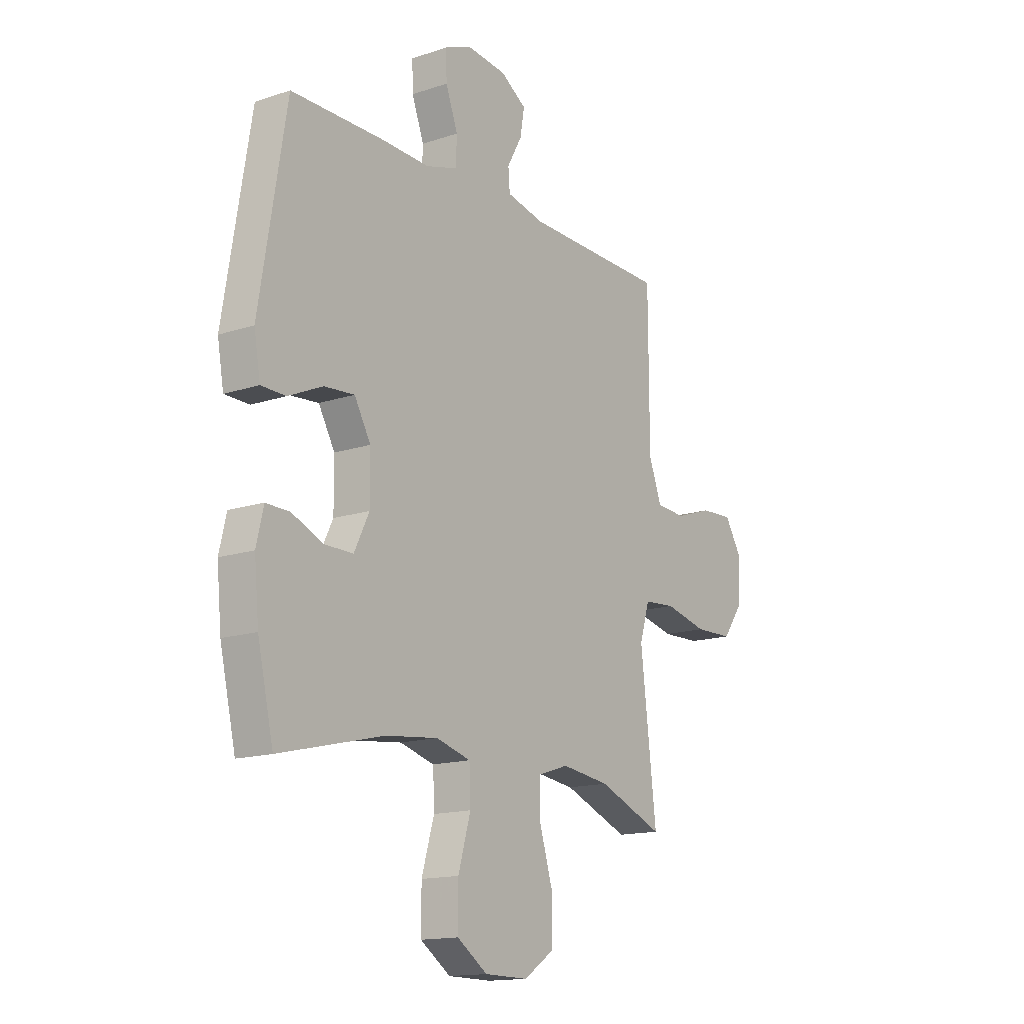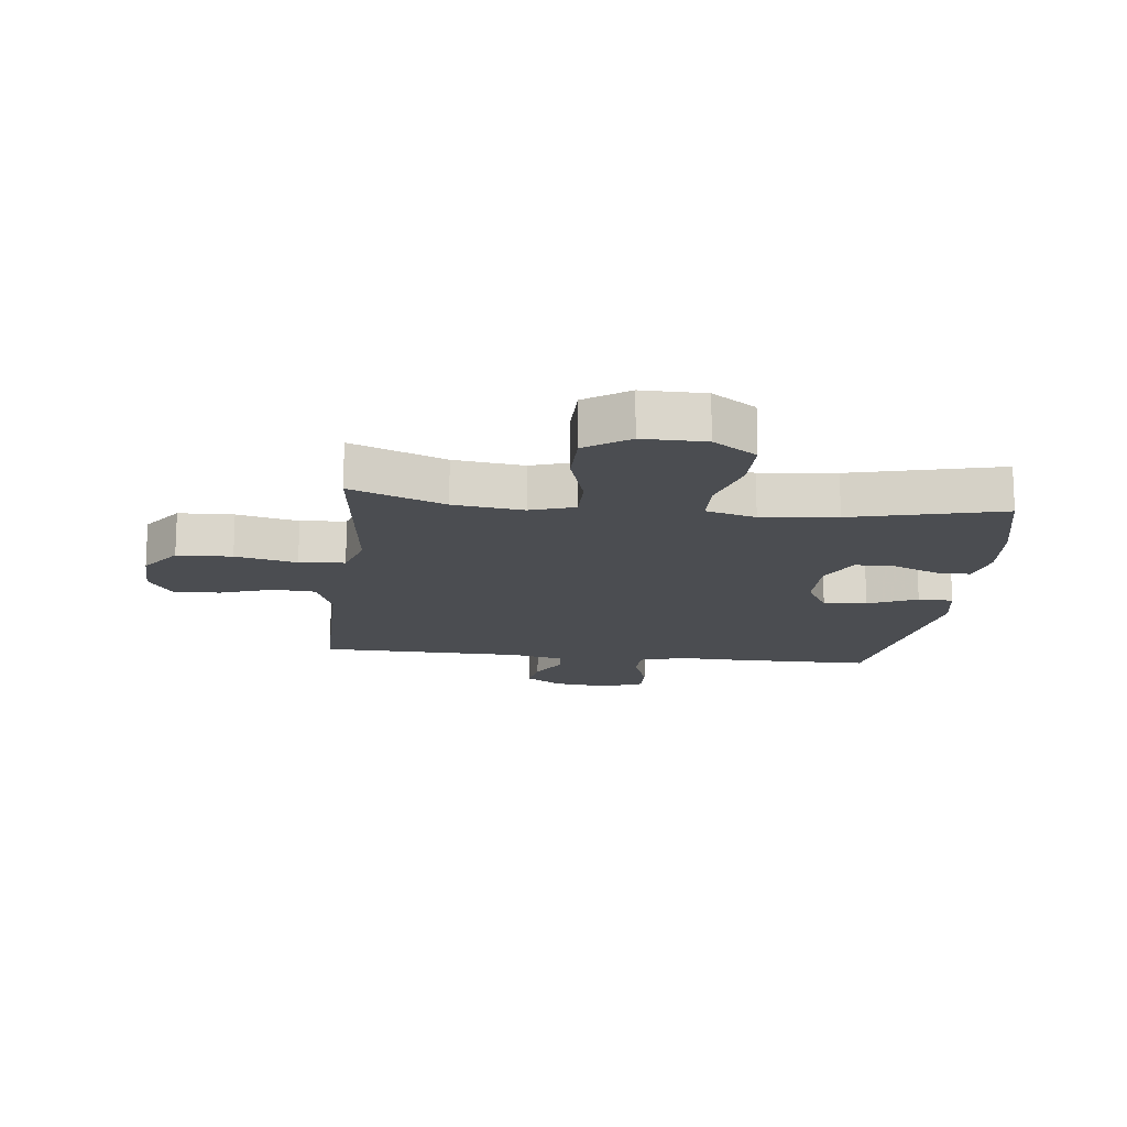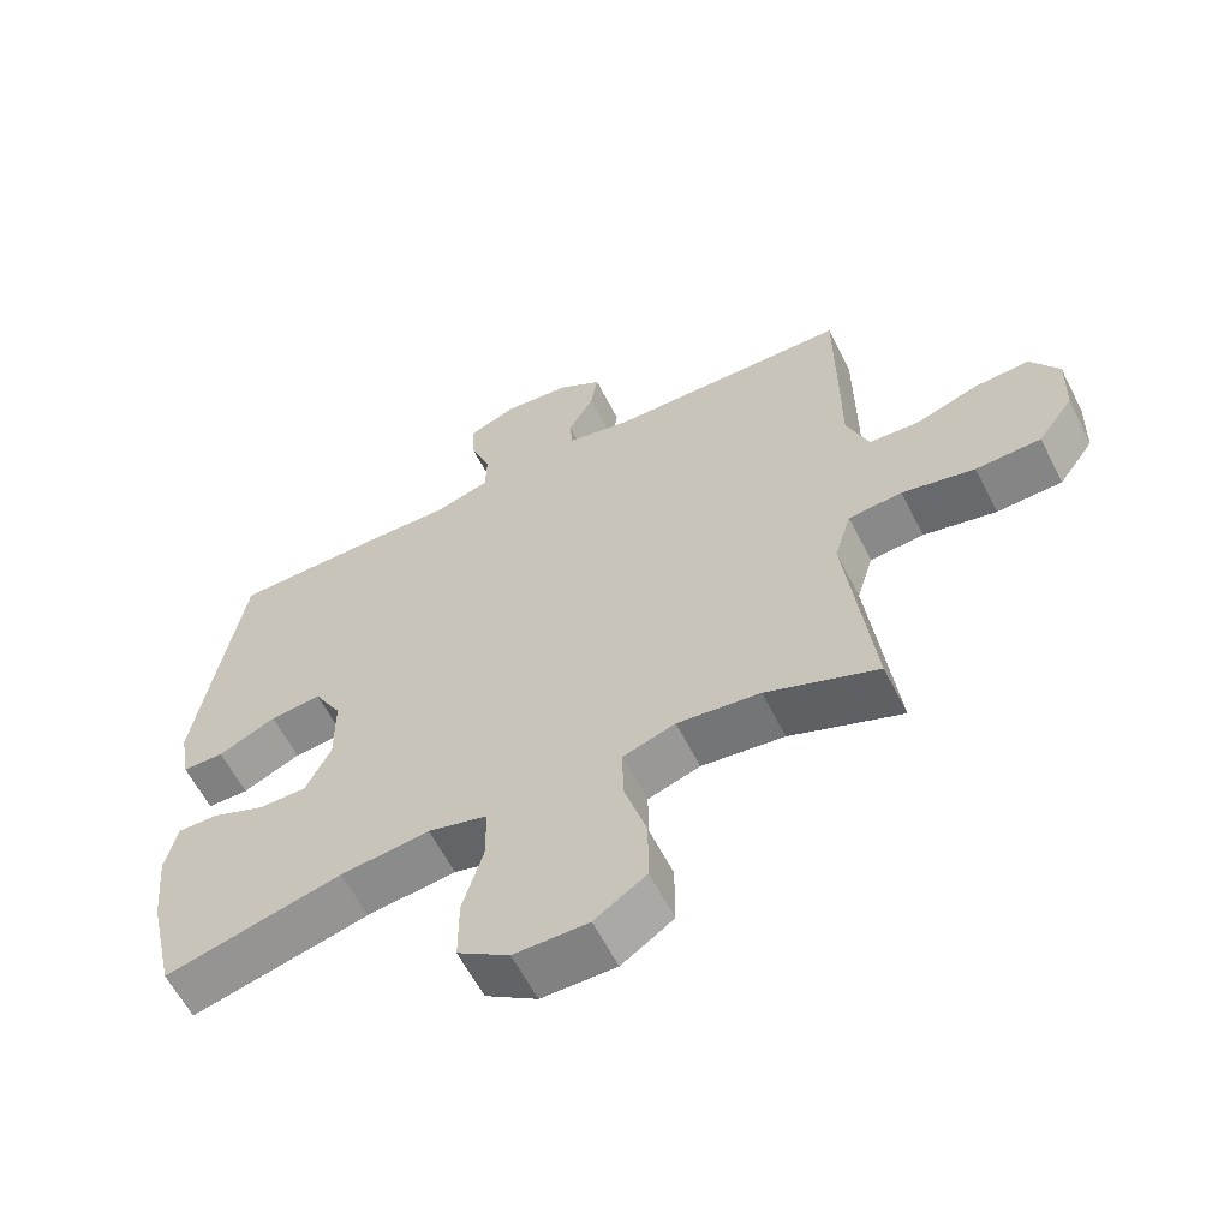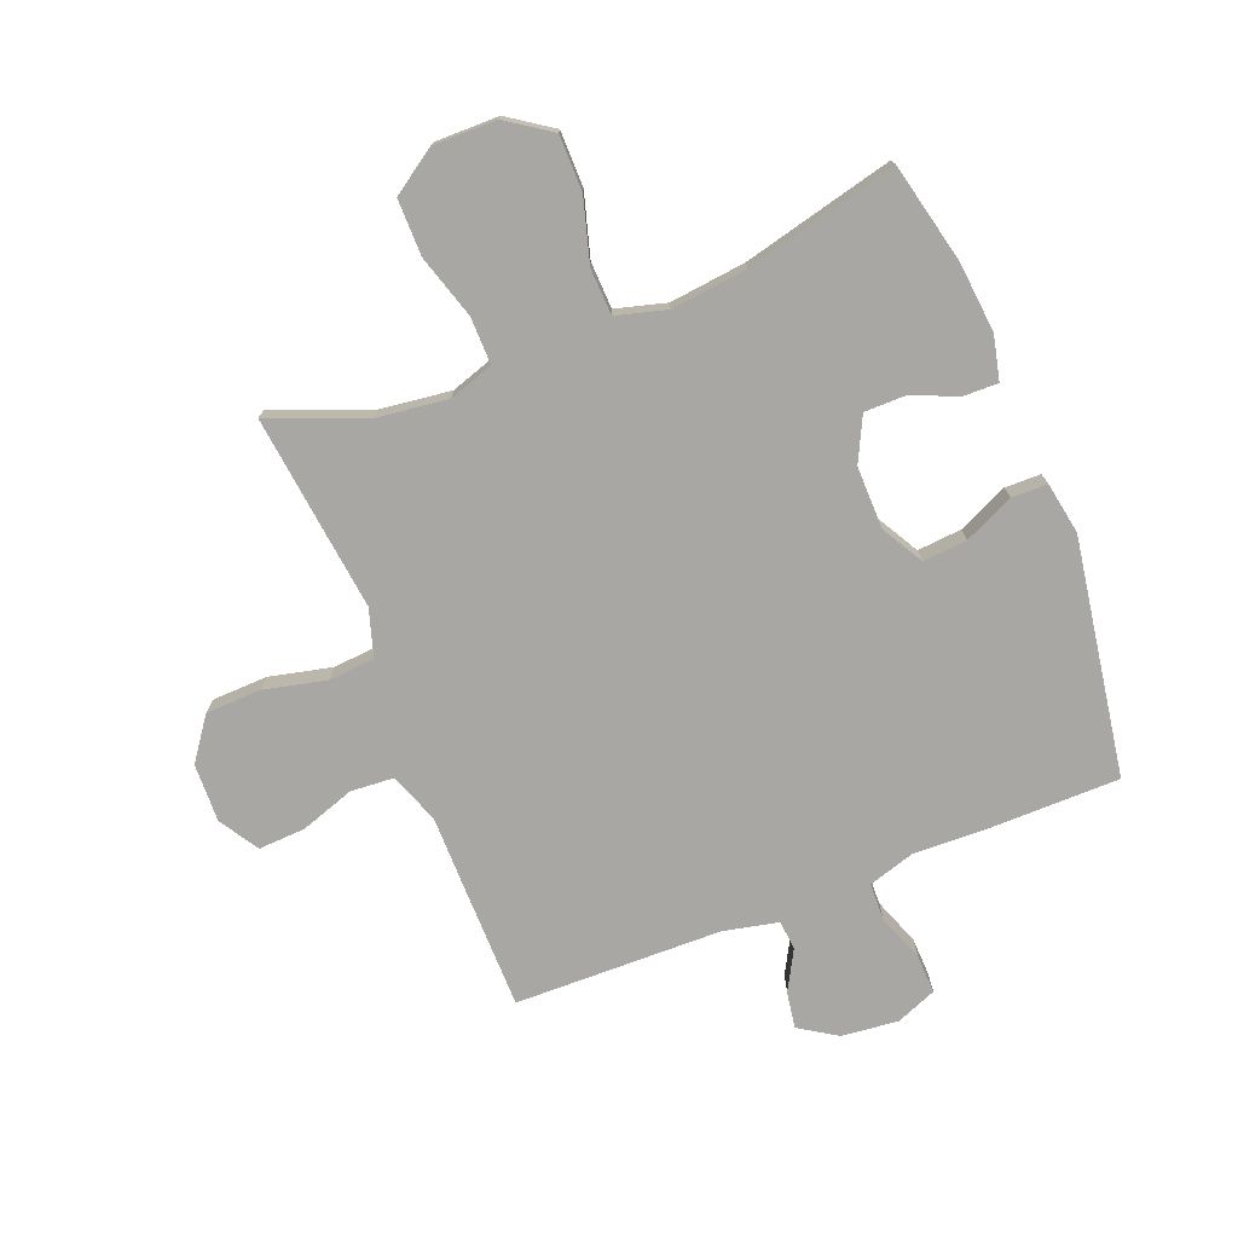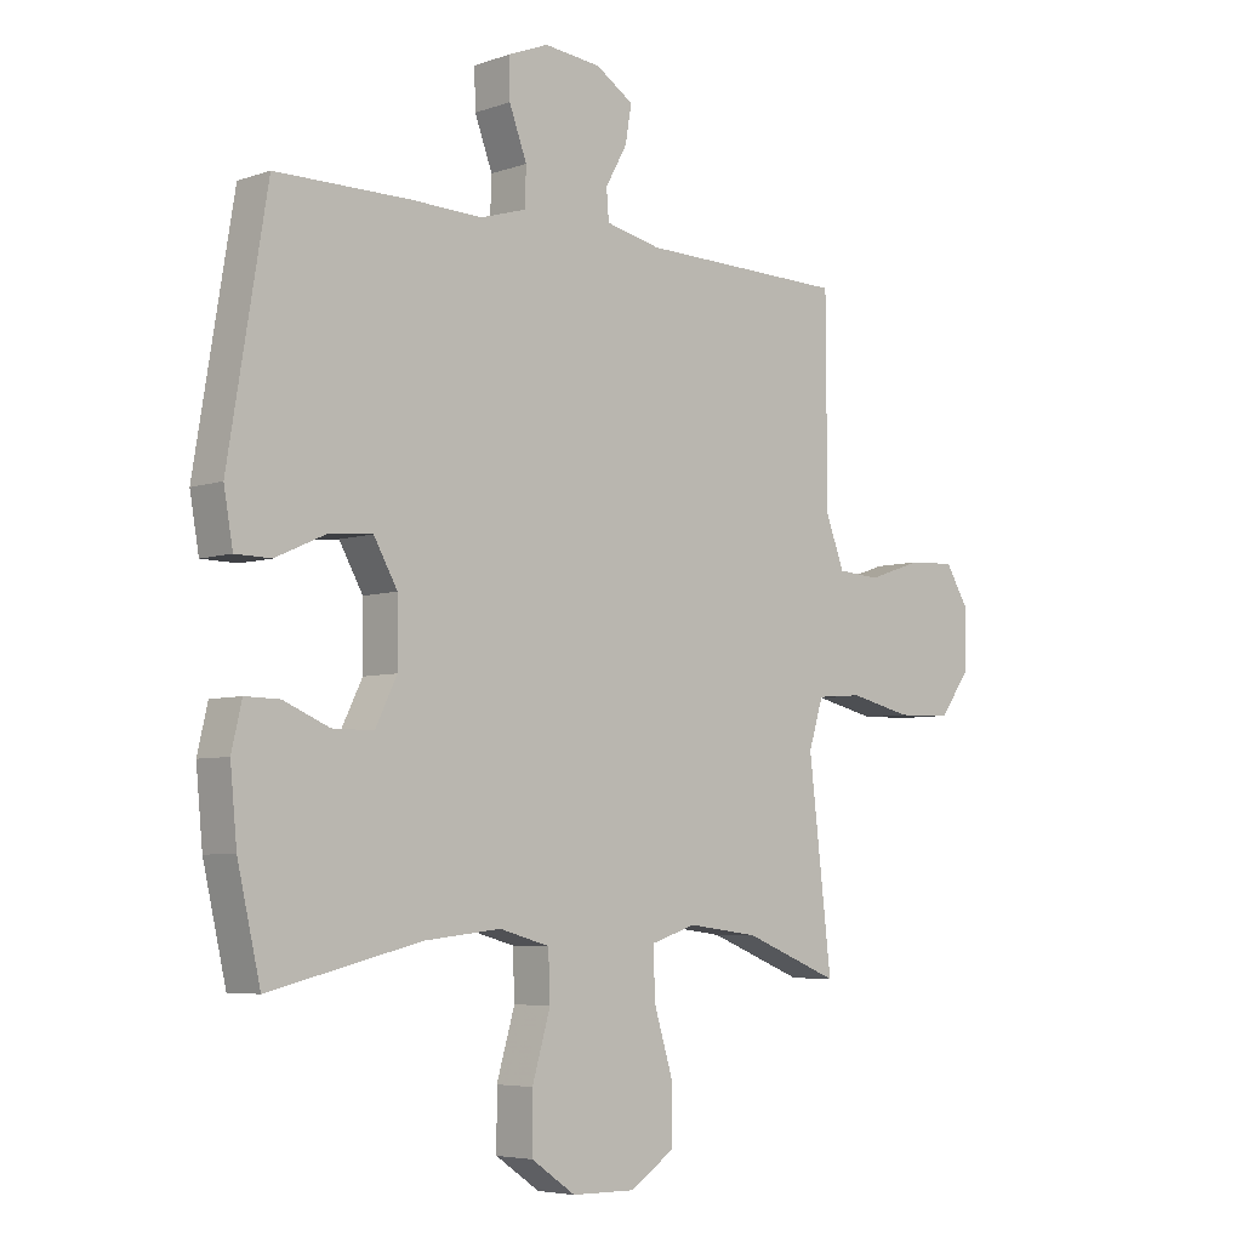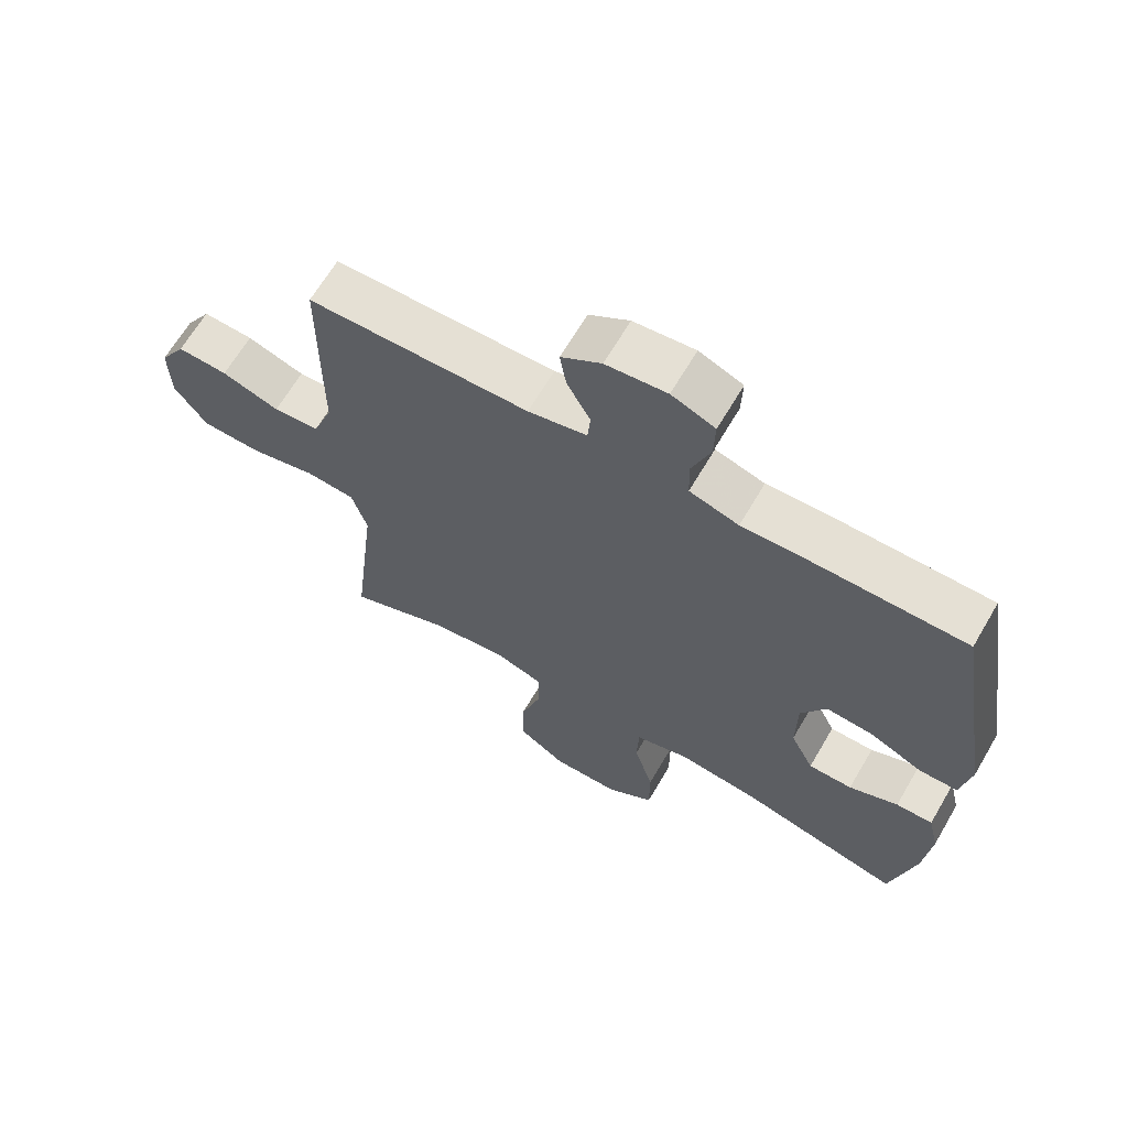
<metadata>
{"format":"obj","ext":"obj","renderer":"f3d","projection":"perspective","resolution":1024,"background":"white","views":[{"elev":-15.1,"azim":-54.7,"up":"+Z"},{"elev":-15.6,"azim":173.5,"up":"+Y"},{"elev":-60.7,"azim":26.9,"up":"+Z"},{"elev":-74.8,"azim":-158.3,"up":"+Y"},{"elev":-5.5,"azim":-43.4,"up":"+Z"},{"elev":65.7,"azim":-149.6,"up":"+Z"}]}
</metadata>
<code>
v -0.5 0.07 0.5
v -0.277 0.07 0.501
v -0.161 0.07 0.497
v -0.085 0.07 0.52
v -0.083 0.07 0.582
v -0.112 0.07 0.66
v -0.114 0.07 0.724
v -0.047 0.07 0.751
v 0.047 0.07 0.741
v 0.109 0.07 0.701
v 0.099 0.07 0.641
v 0.063 0.07 0.576
v 0.067 0.07 0.527
v 0.158 0.07 0.507
v 0.5 0.07 0.5
v 0.501 0.07 0.299
v 0.501 0.07 0.171
v 0.532 0.07 0.088
v 0.603 0.07 0.083
v 0.692 0.07 0.113
v 0.77 0.07 0.117
v 0.81 0.07 0.052
v 0.807 0.07 -0.044
v 0.757 0.07 -0.113
v 0.665 0.07 -0.116
v 0.562 0.07 -0.092
v 0.486 0.07 -0.098
v 0.462 0.07 -0.176
v 0.476 0.07 -0.294
v 0.5 0.07 -0.5
v 0.342 0.07 -0.437
v 0.225 0.07 -0.422
v 0.151 0.07 -0.446
v 0.152 0.07 -0.524
v 0.184 0.07 -0.629
v 0.184 0.07 -0.722
v 0.111 0.07 -0.771
v 0.006 0.07 -0.77
v -0.067 0.07 -0.72
v -0.067 0.07 -0.628
v -0.037 0.07 -0.525
v -0.04 0.07 -0.448
v -0.123 0.07 -0.425
v -0.249 0.07 -0.439
v -0.5 0.07 -0.5
v -0.538 0.07 -0.334
v -0.549 0.07 -0.219
v -0.532 0.07 -0.146
v -0.475 0.07 -0.147
v -0.399 0.07 -0.179
v -0.331 0.07 -0.179
v -0.295 0.07 -0.106
v -0.296 0.07 -0.003
v -0.335 0.07 0.066
v -0.408 0.07 0.06
v -0.49 0.07 0.023
v -0.549 0.07 0.024
v -0.564 0.07 0.11
v -0.5 0 0.5
v -0.277 0 0.501
v -0.161 0 0.497
v -0.085 0 0.52
v -0.083 0 0.582
v -0.112 0 0.66
v -0.114 0 0.724
v -0.047 0 0.751
v 0.047 0 0.741
v 0.109 0 0.701
v 0.099 0 0.641
v 0.063 0 0.576
v 0.067 0 0.527
v 0.158 0 0.507
v 0.5 0 0.5
v 0.501 0 0.299
v 0.501 0 0.171
v 0.532 0 0.088
v 0.603 0 0.083
v 0.692 0 0.113
v 0.77 0 0.117
v 0.81 0 0.052
v 0.807 0 -0.044
v 0.757 0 -0.113
v 0.665 0 -0.116
v 0.562 0 -0.092
v 0.486 0 -0.098
v 0.462 0 -0.176
v 0.476 0 -0.294
v 0.5 0 -0.5
v 0.342 0 -0.437
v 0.225 0 -0.422
v 0.151 0 -0.446
v 0.152 0 -0.524
v 0.184 0 -0.629
v 0.184 0 -0.722
v 0.111 0 -0.771
v 0.006 0 -0.77
v -0.067 0 -0.72
v -0.067 0 -0.628
v -0.037 0 -0.525
v -0.04 0 -0.448
v -0.123 0 -0.425
v -0.249 0 -0.439
v -0.5 0 -0.5
v -0.538 0 -0.334
v -0.549 0 -0.219
v -0.532 0 -0.146
v -0.475 0 -0.147
v -0.399 0 -0.179
v -0.331 0 -0.179
v -0.295 0 -0.106
v -0.296 0 -0.003
v -0.335 0 0.066
v -0.408 0 0.06
v -0.49 0 0.023
v -0.549 0 0.024
v -0.564 0 0.11
f 1 2 3
f 58 1 3
f 57 58 3
f 56 57 3
f 55 56 3
f 54 55 3 4
f 53 54 4
f 52 53 4
f 48 49 50
f 47 48 50
f 46 47 50
f 45 46 50
f 44 45 50
f 43 44 50 51
f 42 43 51 52
f 39 40 41
f 38 39 41
f 37 38 41
f 36 37 41
f 35 36 41
f 34 35 41
f 33 34 41 42
f 42 52 4
f 33 42 4
f 32 33 4
f 28 29 30 31
f 32 4 5
f 31 32 5
f 28 31 5
f 27 28 5
f 24 25 26
f 23 24 26
f 22 23 26
f 21 22 26
f 20 21 26
f 19 20 26
f 18 19 26 27
f 14 15 16 17
f 17 18 27
f 14 17 27
f 13 14 27
f 10 11 12
f 9 10 12
f 8 9 12
f 7 8 12
f 6 7 12
f 5 6 12
f 5 12 13
f 5 13 27
f 61 60 59
f 61 59 116
f 61 116 115
f 61 115 114
f 61 114 113
f 62 61 113 112
f 62 112 111
f 62 111 110
f 108 107 106
f 108 106 105
f 108 105 104
f 108 104 103
f 108 103 102
f 109 108 102 101
f 110 109 101 100
f 99 98 97
f 99 97 96
f 99 96 95
f 99 95 94
f 99 94 93
f 99 93 92
f 100 99 92 91
f 62 110 100
f 62 100 91
f 62 91 90
f 89 88 87 86
f 63 62 90
f 63 90 89
f 63 89 86
f 63 86 85
f 84 83 82
f 84 82 81
f 84 81 80
f 84 80 79
f 84 79 78
f 84 78 77
f 85 84 77 76
f 75 74 73 72
f 85 76 75
f 85 75 72
f 85 72 71
f 70 69 68
f 70 68 67
f 70 67 66
f 70 66 65
f 70 65 64
f 70 64 63
f 71 70 63
f 85 71 63
f 1 59 60 2
f 2 60 61 3
f 3 61 62 4
f 4 62 63 5
f 5 63 64 6
f 6 64 65 7
f 7 65 66 8
f 8 66 67 9
f 9 67 68 10
f 10 68 69 11
f 11 69 70 12
f 12 70 71 13
f 13 71 72 14
f 14 72 73 15
f 15 73 74 16
f 16 74 75 17
f 17 75 76 18
f 18 76 77 19
f 19 77 78 20
f 20 78 79 21
f 21 79 80 22
f 22 80 81 23
f 23 81 82 24
f 24 82 83 25
f 25 83 84 26
f 26 84 85 27
f 27 85 86 28
f 28 86 87 29
f 29 87 88 30
f 30 88 89 31
f 31 89 90 32
f 32 90 91 33
f 33 91 92 34
f 34 92 93 35
f 35 93 94 36
f 36 94 95 37
f 37 95 96 38
f 38 96 97 39
f 39 97 98 40
f 40 98 99 41
f 41 99 100 42
f 42 100 101 43
f 43 101 102 44
f 44 102 103 45
f 45 103 104 46
f 46 104 105 47
f 47 105 106 48
f 48 106 107 49
f 49 107 108 50
f 50 108 109 51
f 51 109 110 52
f 52 110 111 53
f 53 111 112 54
f 54 112 113 55
f 55 113 114 56
f 56 114 115 57
f 57 115 116 58
f 58 116 59 1

</code>
